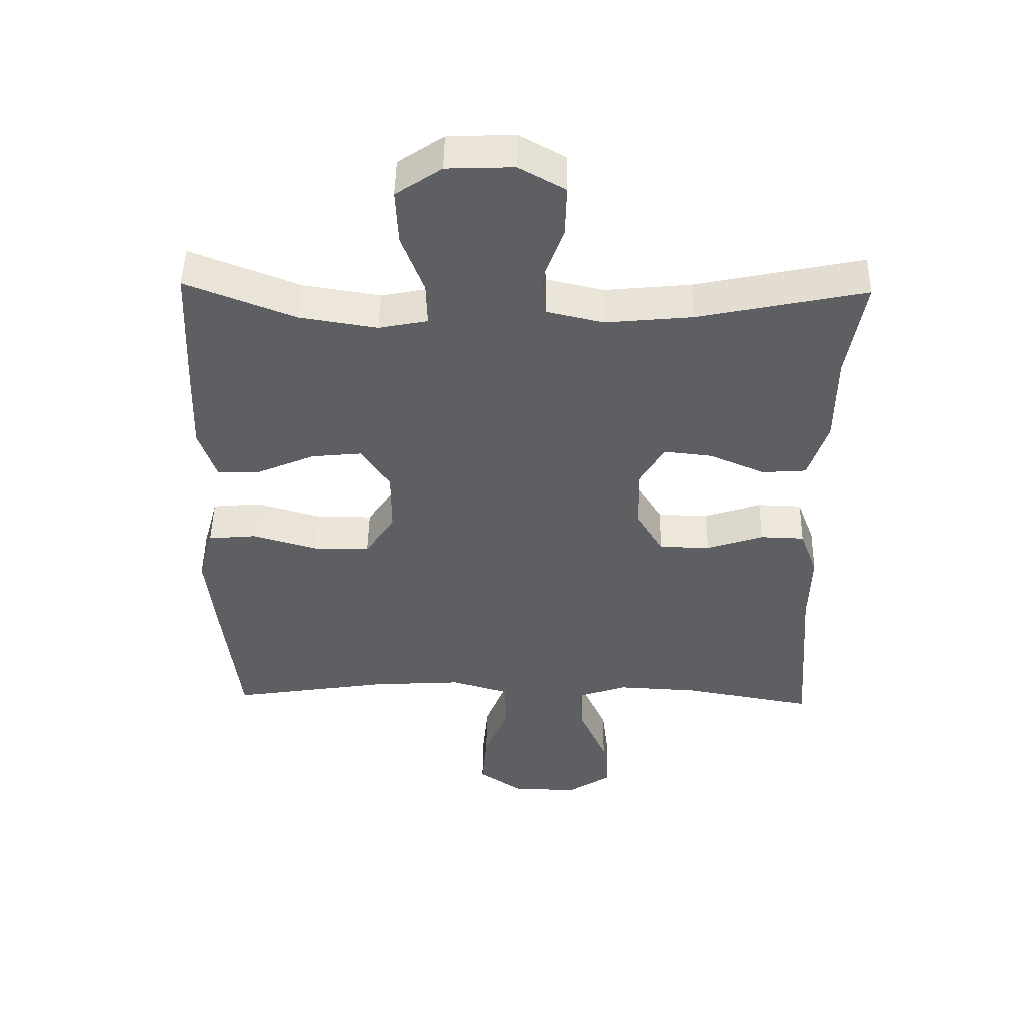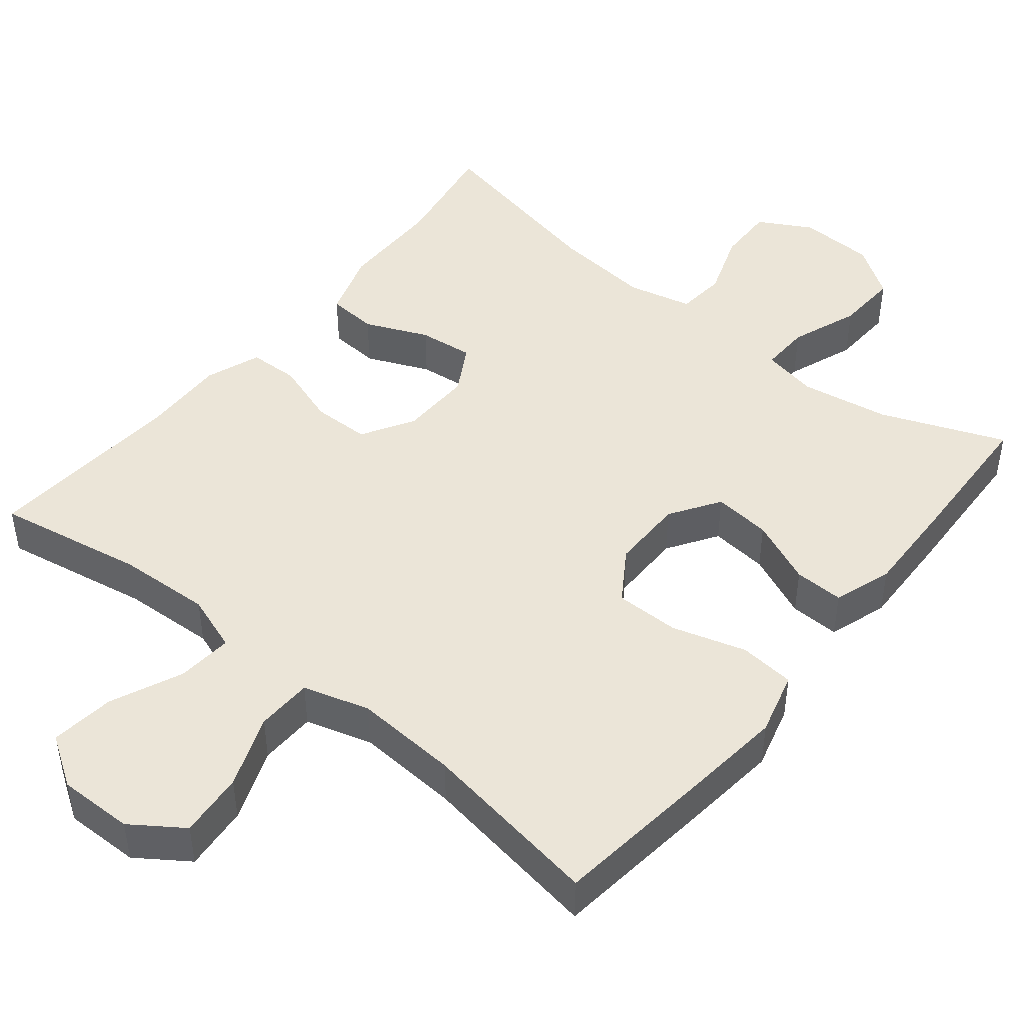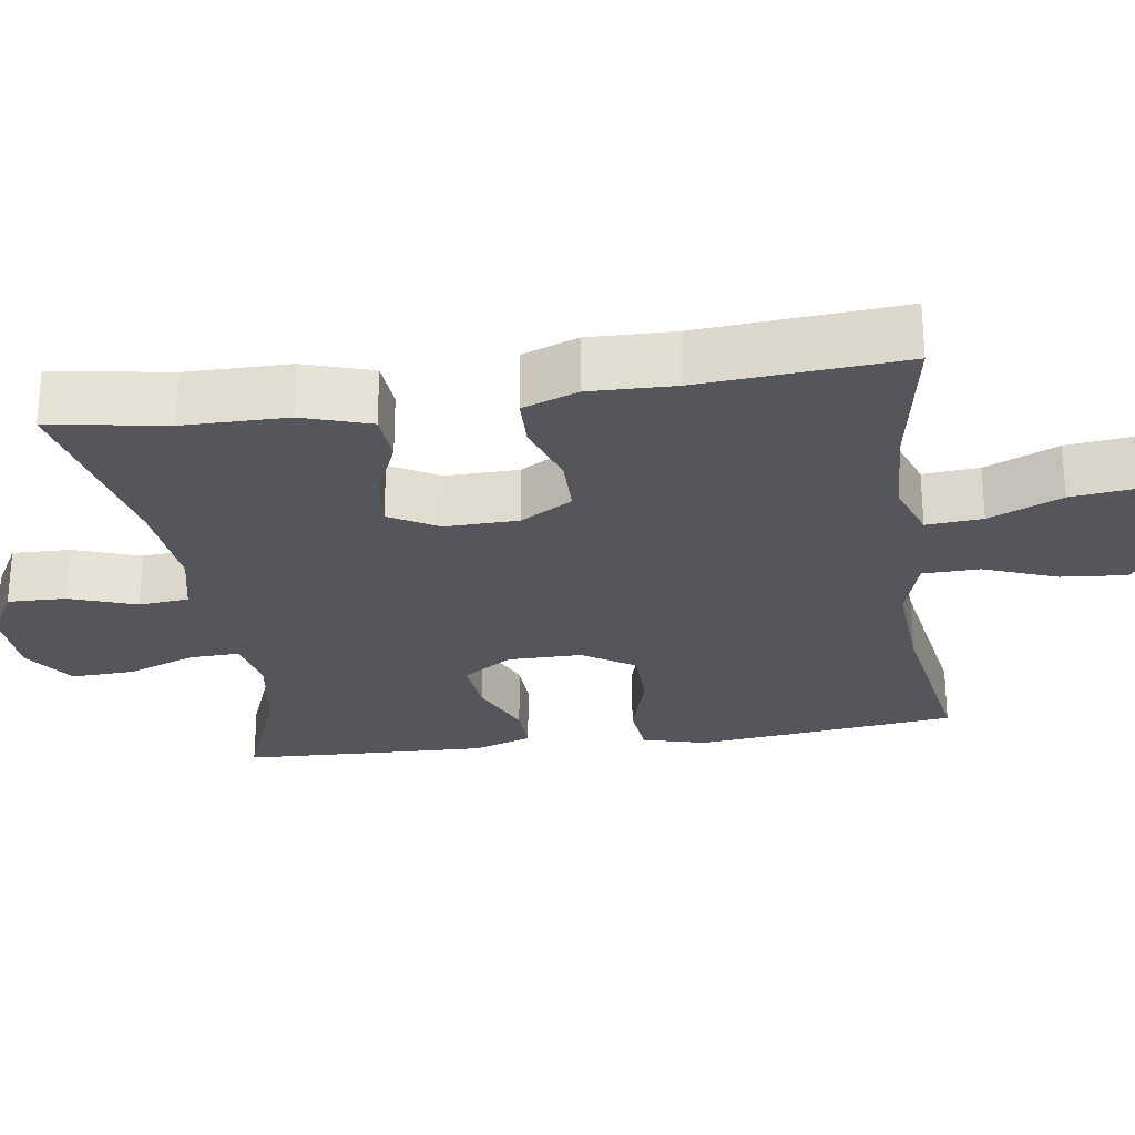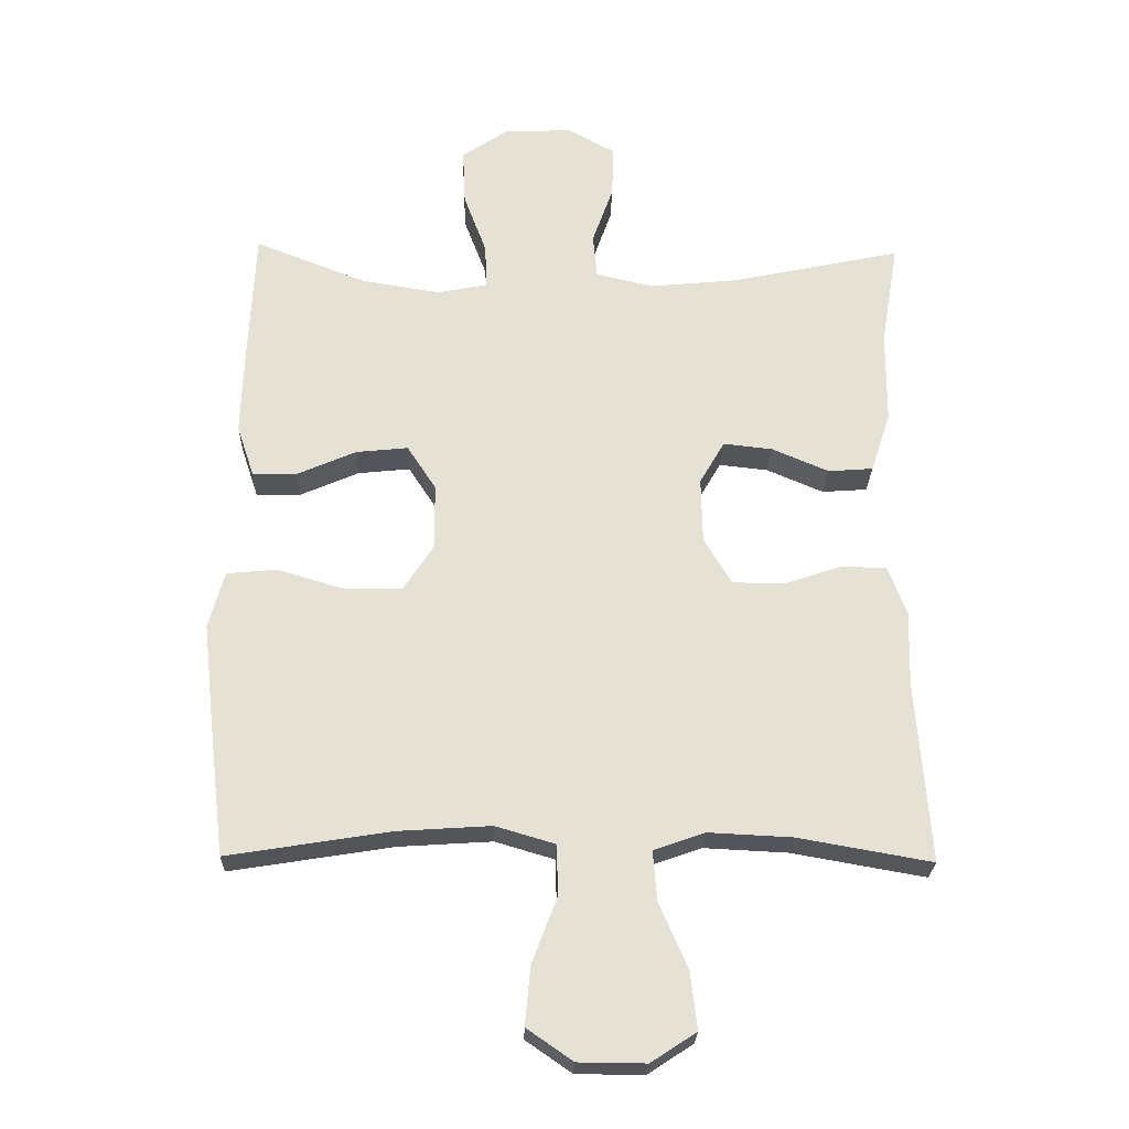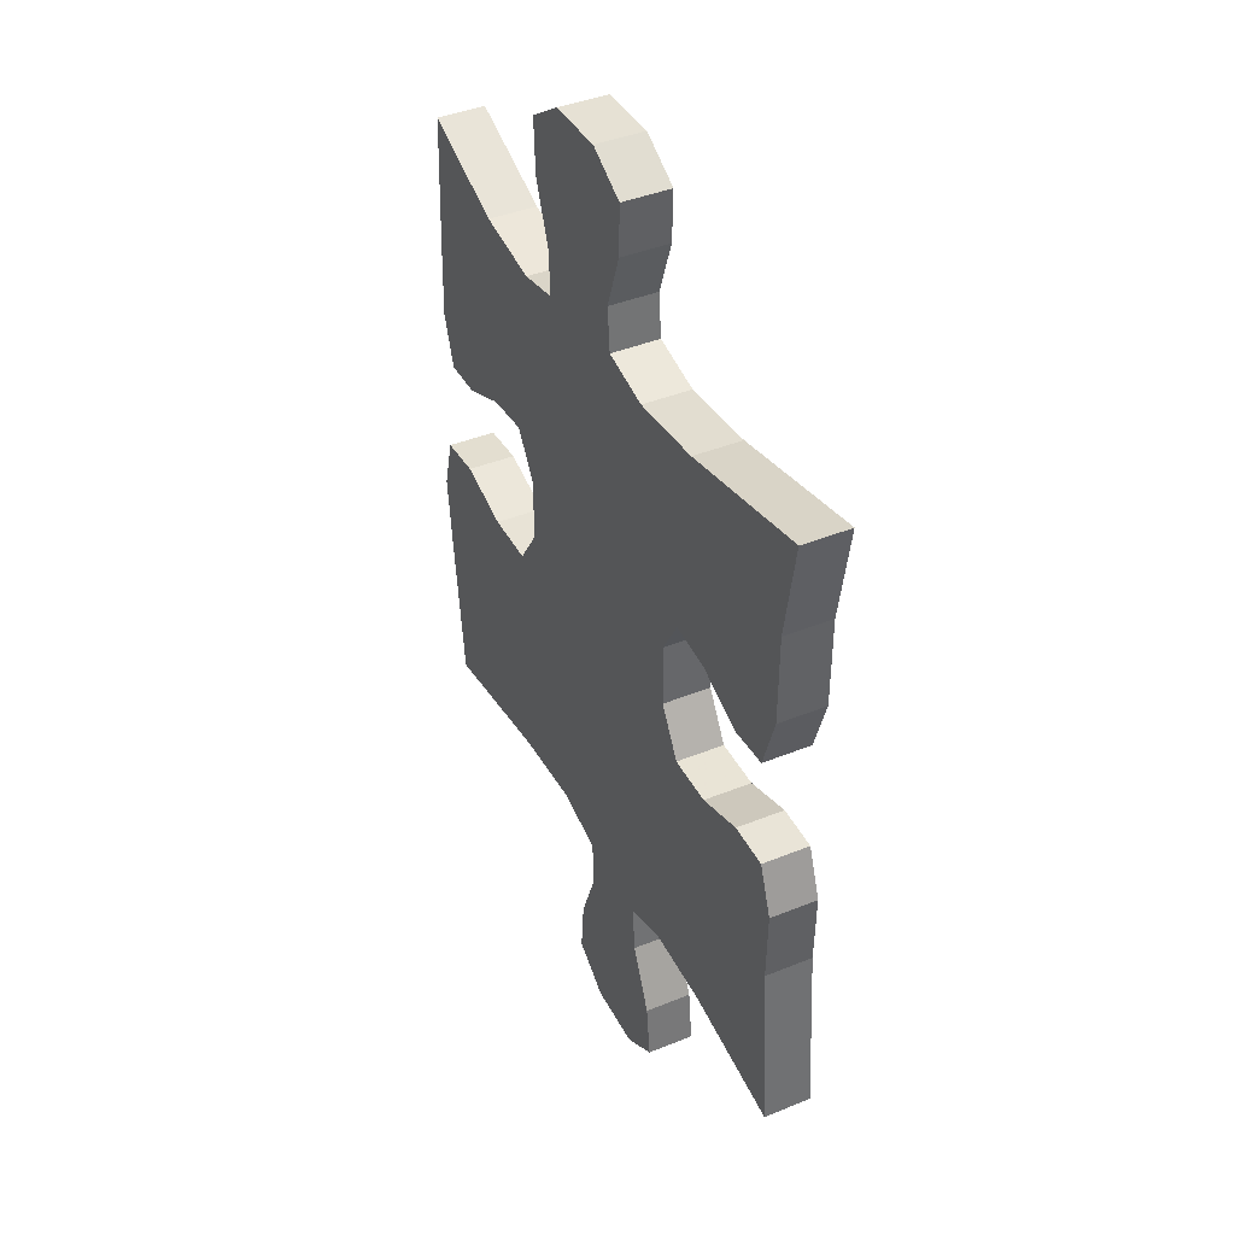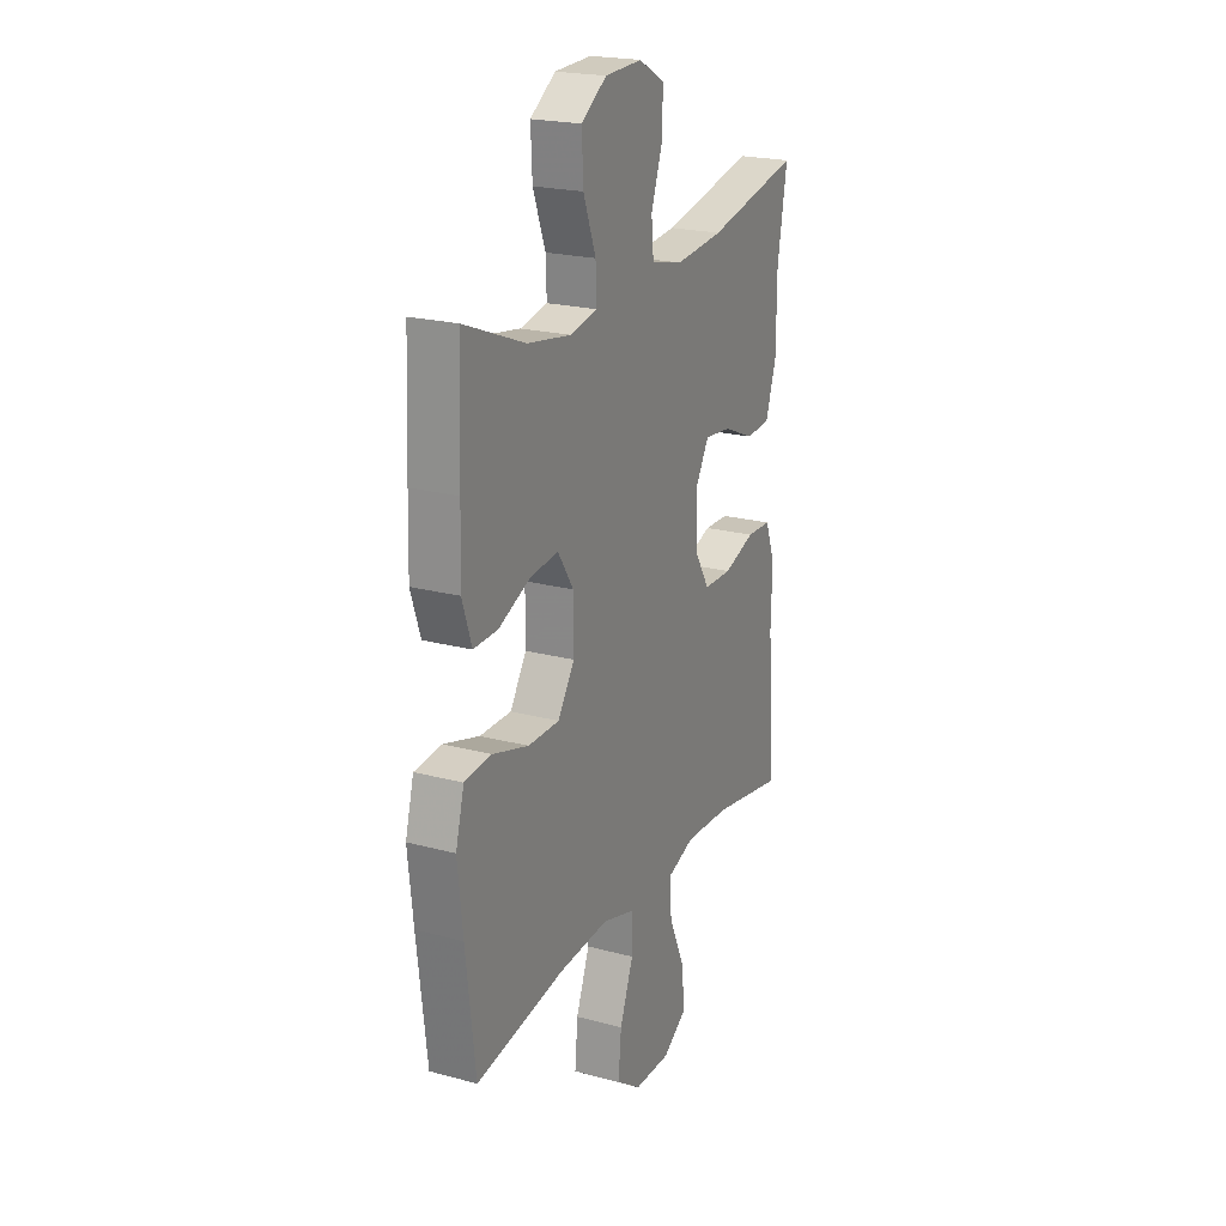
<metadata>
{"format":"obj","ext":"obj","renderer":"f3d","projection":"perspective","resolution":1024,"background":"white","views":[{"elev":48.6,"azim":1.1,"up":"+Z"},{"elev":45.8,"azim":-141.0,"up":"+Y"},{"elev":-26.3,"azim":98.4,"up":"+Y"},{"elev":-24.8,"azim":-1.6,"up":"+Z"},{"elev":41.5,"azim":63.9,"up":"+Z"},{"elev":21.6,"azim":-64.7,"up":"+Z"}]}
</metadata>
<code>
v -0.5 0.07 0.5
v -0.335 0.07 0.435
v -0.217 0.07 0.416
v -0.143 0.07 0.431
v -0.145 0.07 0.497
v -0.179 0.07 0.588
v -0.183 0.07 0.672
v -0.114 0.07 0.719
v -0.013 0.07 0.723
v 0.057 0.07 0.684
v 0.055 0.07 0.607
v 0.024 0.07 0.519
v 0.03 0.07 0.453
v 0.116 0.07 0.433
v 0.247 0.07 0.446
v 0.5 0.07 0.5
v 0.474 0.07 0.346
v 0.473 0.07 0.208
v 0.444 0.07 0.118
v 0.377 0.07 0.113
v 0.293 0.07 0.149
v 0.22 0.07 0.157
v 0.183 0.07 0.093
v 0.185 0.07 -0.004
v 0.226 0.07 -0.073
v 0.303 0.07 -0.074
v 0.389 0.07 -0.045
v 0.456 0.07 -0.047
v 0.483 0.07 -0.12
v 0.48 0.07 -0.233
v 0.5 0.07 -0.5
v 0.302 0.07 -0.465
v 0.178 0.07 -0.459
v 0.102 0.07 -0.486
v 0.108 0.07 -0.56
v 0.15 0.07 -0.656
v 0.16 0.07 -0.741
v 0.093 0.07 -0.785
v -0.007 0.07 -0.784
v -0.075 0.07 -0.737
v -0.067 0.07 -0.65
v -0.03 0.07 -0.553
v -0.032 0.07 -0.478
v -0.12 0.07 -0.452
v -0.258 0.07 -0.461
v -0.5 0.07 -0.5
v -0.526 0.07 -0.281
v -0.54 0.07 -0.153
v -0.517 0.07 -0.068
v -0.443 0.07 -0.061
v -0.345 0.07 -0.09
v -0.259 0.07 -0.09
v -0.214 0.07 -0.021
v -0.214 0.07 0.077
v -0.257 0.07 0.143
v -0.334 0.07 0.135
v -0.421 0.07 0.097
v -0.487 0.07 0.095
v -0.513 0.07 0.173
v -0.509 0.07 0.296
v -0.5 0 0.5
v -0.335 0 0.435
v -0.217 0 0.416
v -0.143 0 0.431
v -0.145 0 0.497
v -0.179 0 0.588
v -0.183 0 0.672
v -0.114 0 0.719
v -0.013 0 0.723
v 0.057 0 0.684
v 0.055 0 0.607
v 0.024 0 0.519
v 0.03 0 0.453
v 0.116 0 0.433
v 0.247 0 0.446
v 0.5 0 0.5
v 0.474 0 0.346
v 0.473 0 0.208
v 0.444 0 0.118
v 0.377 0 0.113
v 0.293 0 0.149
v 0.22 0 0.157
v 0.183 0 0.093
v 0.185 0 -0.004
v 0.226 0 -0.073
v 0.303 0 -0.074
v 0.389 0 -0.045
v 0.456 0 -0.047
v 0.483 0 -0.12
v 0.48 0 -0.233
v 0.5 0 -0.5
v 0.302 0 -0.465
v 0.178 0 -0.459
v 0.102 0 -0.486
v 0.108 0 -0.56
v 0.15 0 -0.656
v 0.16 0 -0.741
v 0.093 0 -0.785
v -0.007 0 -0.784
v -0.075 0 -0.737
v -0.067 0 -0.65
v -0.03 0 -0.553
v -0.032 0 -0.478
v -0.12 0 -0.452
v -0.258 0 -0.461
v -0.5 0 -0.5
v -0.526 0 -0.281
v -0.54 0 -0.153
v -0.517 0 -0.068
v -0.443 0 -0.061
v -0.345 0 -0.09
v -0.259 0 -0.09
v -0.214 0 -0.021
v -0.214 0 0.077
v -0.257 0 0.143
v -0.334 0 0.135
v -0.421 0 0.097
v -0.487 0 0.095
v -0.513 0 0.173
v -0.509 0 0.296
f 59 60 1 2
f 56 57 58 59
f 55 56 59 2
f 54 55 2 3
f 48 49 50 51
f 48 51 52
f 45 46 47 48
f 44 45 48 52
f 43 44 52 53
f 39 40 41 42
f 39 42 43
f 38 39 43
f 35 36 37 38
f 34 35 38 43
f 33 34 43 53
f 30 31 32
f 26 27 28 29
f 25 26 29 30
f 18 19 20 21
f 17 18 21 22
f 15 16 17 22
f 14 15 22 23
f 9 10 11 12
f 9 12 13
f 8 9 13
f 5 6 7 8
f 4 5 8 13
f 54 3 4 13
f 25 30 32 33
f 24 25 33 53
f 23 24 53 54
f 13 14 23 54
f 62 61 120 119
f 119 118 117 116
f 62 119 116 115
f 63 62 115 114
f 111 110 109 108
f 112 111 108
f 108 107 106 105
f 112 108 105 104
f 113 112 104 103
f 102 101 100 99
f 103 102 99
f 103 99 98
f 98 97 96 95
f 103 98 95 94
f 113 103 94 93
f 92 91 90
f 89 88 87 86
f 90 89 86 85
f 81 80 79 78
f 82 81 78 77
f 82 77 76 75
f 83 82 75 74
f 72 71 70 69
f 73 72 69
f 73 69 68
f 68 67 66 65
f 73 68 65 64
f 73 64 63 114
f 93 92 90 85
f 113 93 85 84
f 114 113 84 83
f 114 83 74 73
f 1 61 62 2
f 2 62 63 3
f 3 63 64 4
f 4 64 65 5
f 5 65 66 6
f 6 66 67 7
f 7 67 68 8
f 8 68 69 9
f 9 69 70 10
f 10 70 71 11
f 11 71 72 12
f 12 72 73 13
f 13 73 74 14
f 14 74 75 15
f 15 75 76 16
f 16 76 77 17
f 17 77 78 18
f 18 78 79 19
f 19 79 80 20
f 20 80 81 21
f 21 81 82 22
f 22 82 83 23
f 23 83 84 24
f 24 84 85 25
f 25 85 86 26
f 26 86 87 27
f 27 87 88 28
f 28 88 89 29
f 29 89 90 30
f 30 90 91 31
f 31 91 92 32
f 32 92 93 33
f 33 93 94 34
f 34 94 95 35
f 35 95 96 36
f 36 96 97 37
f 37 97 98 38
f 38 98 99 39
f 39 99 100 40
f 40 100 101 41
f 41 101 102 42
f 42 102 103 43
f 43 103 104 44
f 44 104 105 45
f 45 105 106 46
f 46 106 107 47
f 47 107 108 48
f 48 108 109 49
f 49 109 110 50
f 50 110 111 51
f 51 111 112 52
f 52 112 113 53
f 53 113 114 54
f 54 114 115 55
f 55 115 116 56
f 56 116 117 57
f 57 117 118 58
f 58 118 119 59
f 59 119 120 60
f 60 120 61 1

</code>
